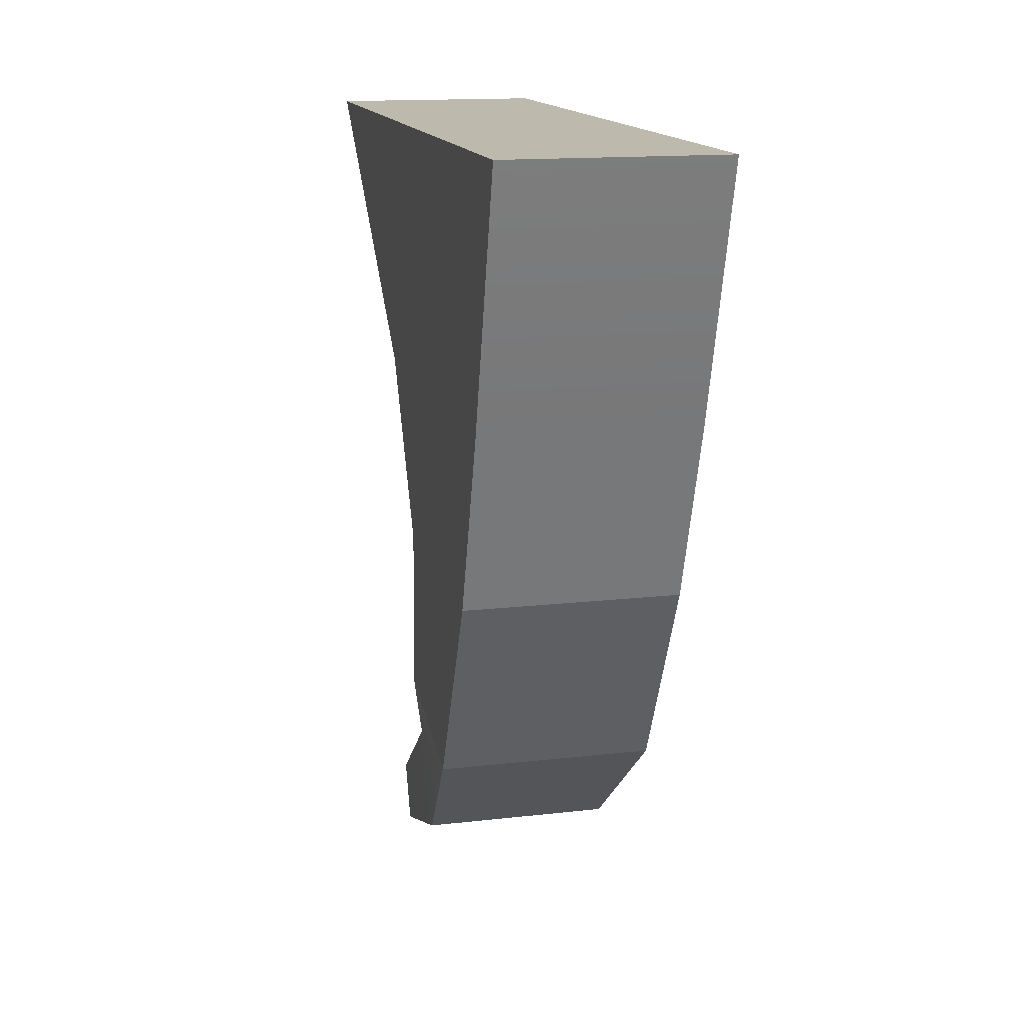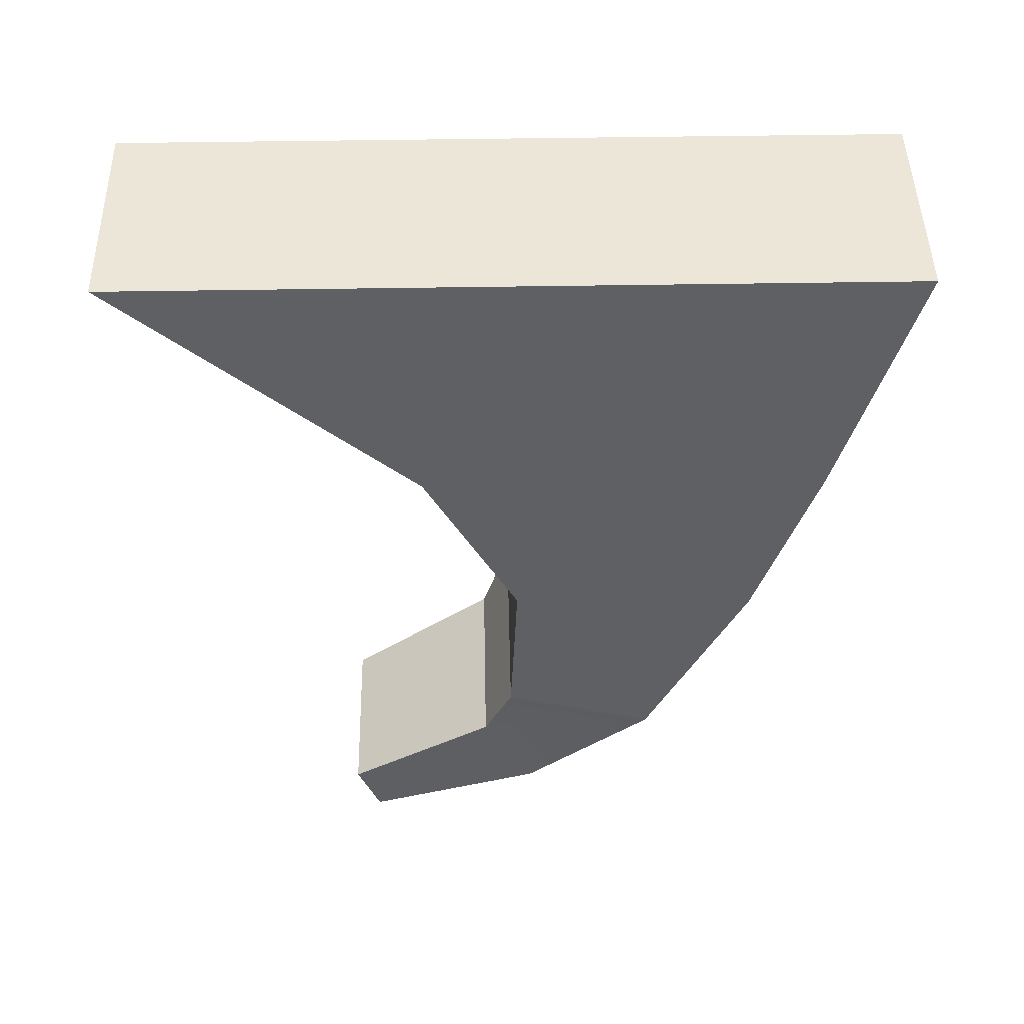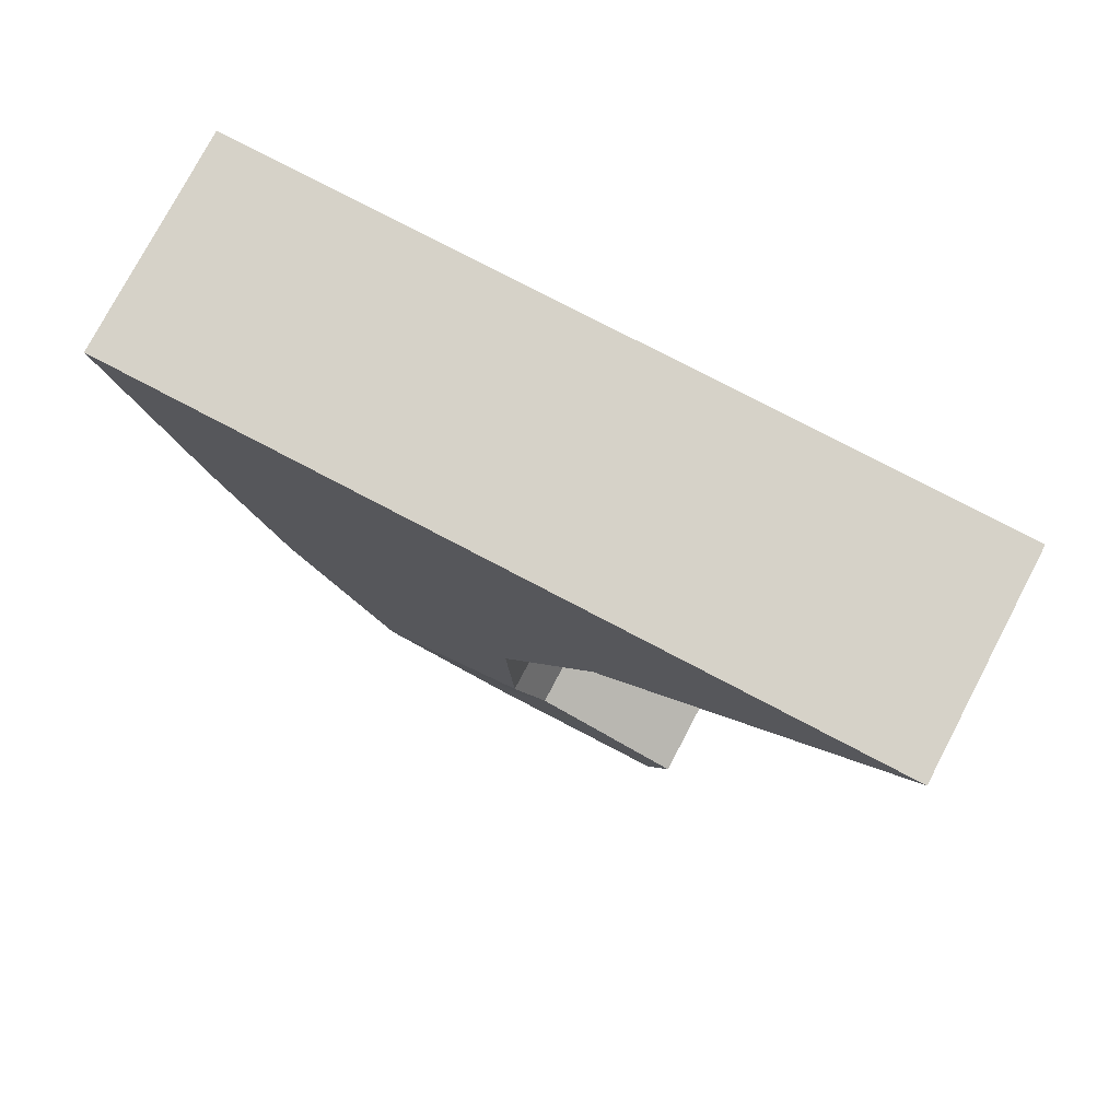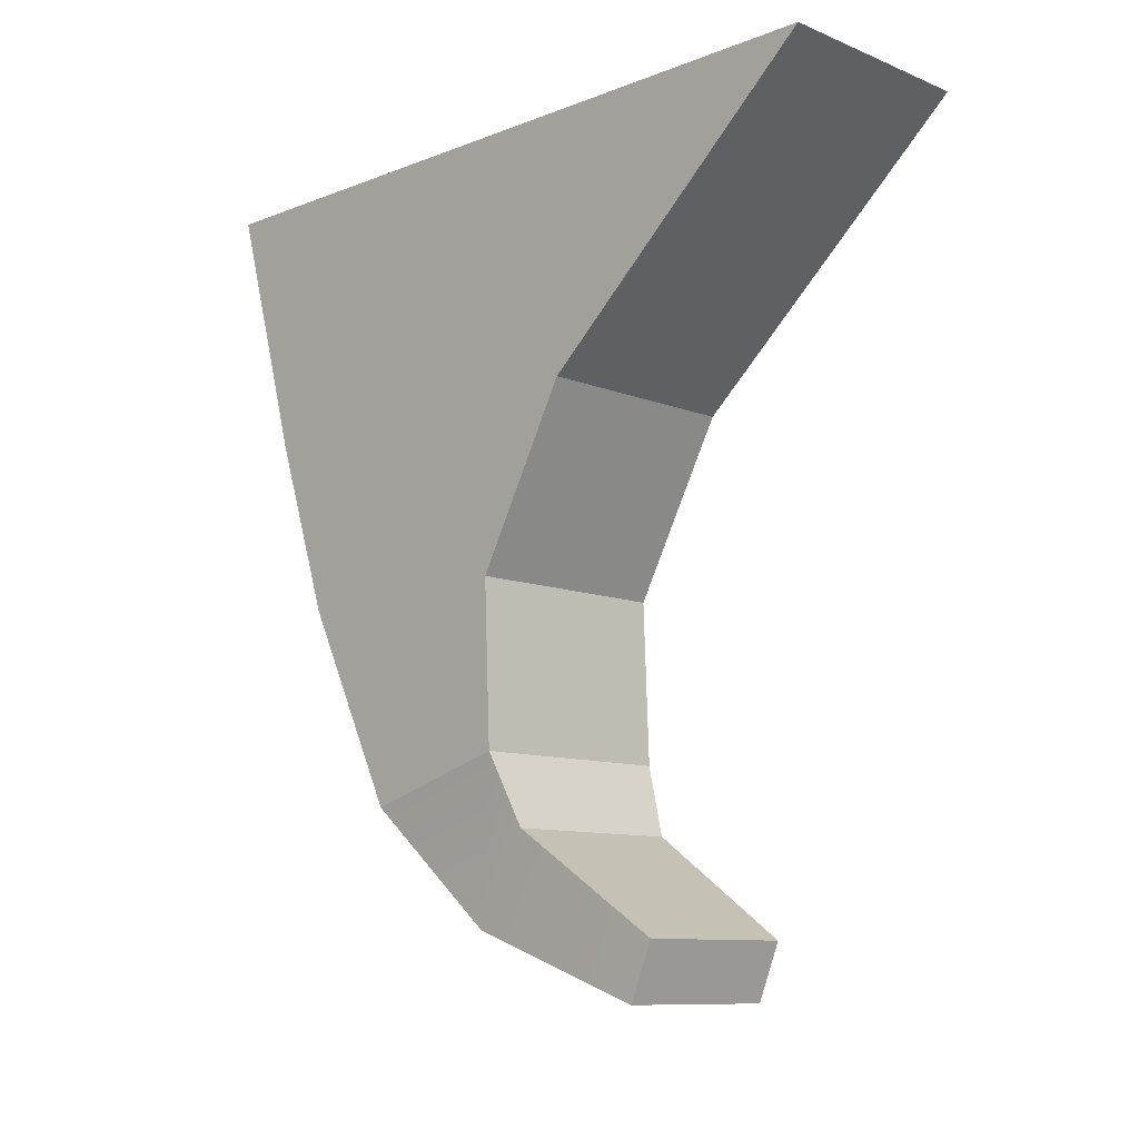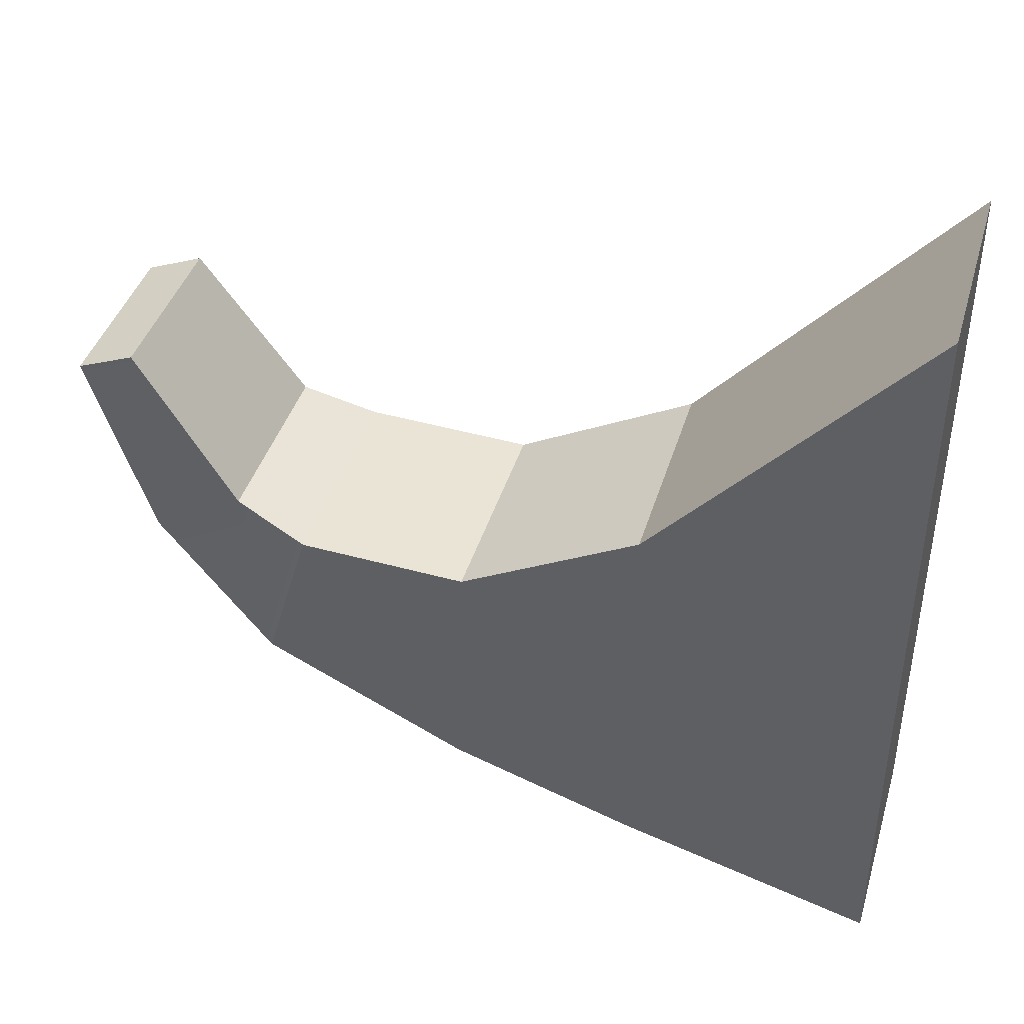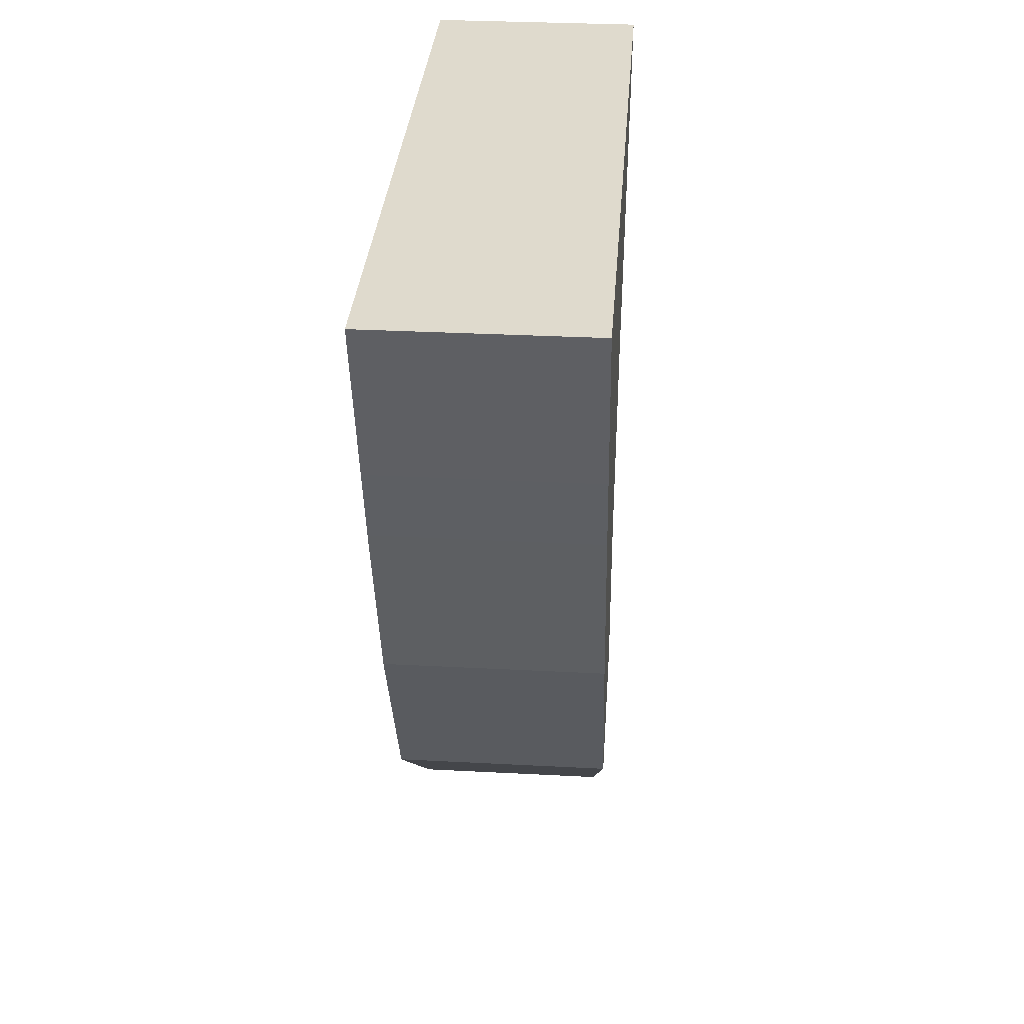
<metadata>
{"format":"obj","ext":"obj","renderer":"f3d","projection":"perspective","resolution":1024,"background":"white","views":[{"elev":15.1,"azim":166.3,"up":"+Y"},{"elev":47.0,"azim":88.9,"up":"+Y"},{"elev":77.3,"azim":-62.3,"up":"+Y"},{"elev":-10.1,"azim":-45.5,"up":"+Y"},{"elev":41.5,"azim":106.4,"up":"+Z"},{"elev":32.4,"azim":-175.8,"up":"+Y"}]}
</metadata>
<code>
g SM_Wep_Rifle_01_Trigger_01
v -0.01471 -0.02039 -0.0005295
v -0.01471 -0.01416 0.003773
v -0.01471 -0.01907 0.003974
v -0.01471 -0.01436 -0.003505
v -0.01471 -0.008934 0.006588
v -0.01471 -0.008934 -0.005315
v -0.01471 -0.001253 0.01523
v -0.01471 -0.001253 -0.007486
v -0.01471 -0.001253 -0.007486
v -0.008197 -0.001253 -0.007486
v -0.008197 -0.001253 0.01523
v -0.01471 -0.001253 0.01523
v -0.008197 -0.01436 -0.003505
v -0.008197 -0.02039 -0.0005295
v -0.008197 -0.01907 0.003974
v -0.008197 -0.01416 0.003773
v -0.008197 -0.008934 -0.005315
v -0.008197 -0.008934 0.006588
v -0.008197 -0.001253 -0.007486
v -0.008197 -0.001253 0.01523
v -0.00888 -0.0259 0.008639
v -0.01403 -0.0259 0.008639
v -0.01403 -0.02421 0.009322
v -0.00888 -0.02421 0.009322
v -0.01471 -0.01907 0.003974
v -0.01471 -0.01416 0.003773
v -0.008197 -0.01416 0.003773
v -0.008197 -0.01907 0.003974
v -0.008197 -0.02039 -0.0005295
v -0.008197 -0.01436 -0.003505
v -0.01471 -0.01436 -0.003505
v -0.01471 -0.02039 -0.0005295
v -0.01471 -0.01416 0.003773
v -0.01471 -0.008934 0.006588
v -0.008197 -0.008934 0.006588
v -0.008197 -0.01416 0.003773
v -0.008197 -0.01436 -0.003505
v -0.01471 -0.008934 -0.005315
v -0.01471 -0.01436 -0.003505
v -0.008197 -0.008934 -0.005315
v -0.01471 -0.001253 -0.007486
v -0.008197 -0.001253 -0.007486
v -0.01471 -0.008934 0.006588
v -0.01471 -0.001253 0.01523
v -0.008197 -0.001253 0.01523
v -0.008197 -0.008934 0.006588
v -0.008197 -0.02039 -0.0005295
v -0.008599 -0.0212 0.004819
v -0.008197 -0.01907 0.003974
v -0.008599 -0.02393 0.003291
v -0.00888 -0.0259 0.008639
v -0.00888 -0.02421 0.009322
v -0.008197 -0.01907 0.003974
v -0.008599 -0.0212 0.004819
v -0.01431 -0.0212 0.004819
v -0.01471 -0.01907 0.003974
v -0.01471 -0.01907 0.003974
v -0.01431 -0.02393 0.003291
v -0.01471 -0.02039 -0.0005295
v -0.01431 -0.0212 0.004819
v -0.01403 -0.0259 0.008639
v -0.01403 -0.02421 0.009322
v -0.01471 -0.02039 -0.0005295
v -0.01431 -0.02393 0.003291
v -0.008599 -0.02393 0.003291
v -0.008197 -0.02039 -0.0005295
v -0.01431 -0.02393 0.003291
v -0.01403 -0.0259 0.008639
v -0.00888 -0.0259 0.008639
v -0.008599 -0.02393 0.003291
v -0.01431 -0.0212 0.004819
v -0.008599 -0.0212 0.004819
v -0.00888 -0.02421 0.009322
v -0.01403 -0.02421 0.009322
g SM_Wep_Rifle_01_Trigger_01_0
f 3 2 1
f 2 4 1
f 2 5 4
f 5 6 4
f 5 7 6
f 7 8 6
f 11 10 9
f 12 11 9
f 15 14 13
f 16 15 13
f 13 17 16
f 17 18 16
f 17 19 18
f 19 20 18
f 23 22 21
f 24 23 21
f 27 26 25
f 28 27 25
f 31 30 29
f 32 31 29
f 35 34 33
f 36 35 33
f 39 38 37
f 38 40 37
f 38 41 40
f 41 42 40
f 45 44 43
f 46 45 43
f 49 48 47
f 48 50 47
f 51 50 48
f 52 51 48
f 55 54 53
f 56 55 53
f 59 58 57
f 58 60 57
f 58 61 60
f 61 62 60
f 65 64 63
f 66 65 63
f 69 68 67
f 70 69 67
f 73 72 71
f 74 73 71

</code>
